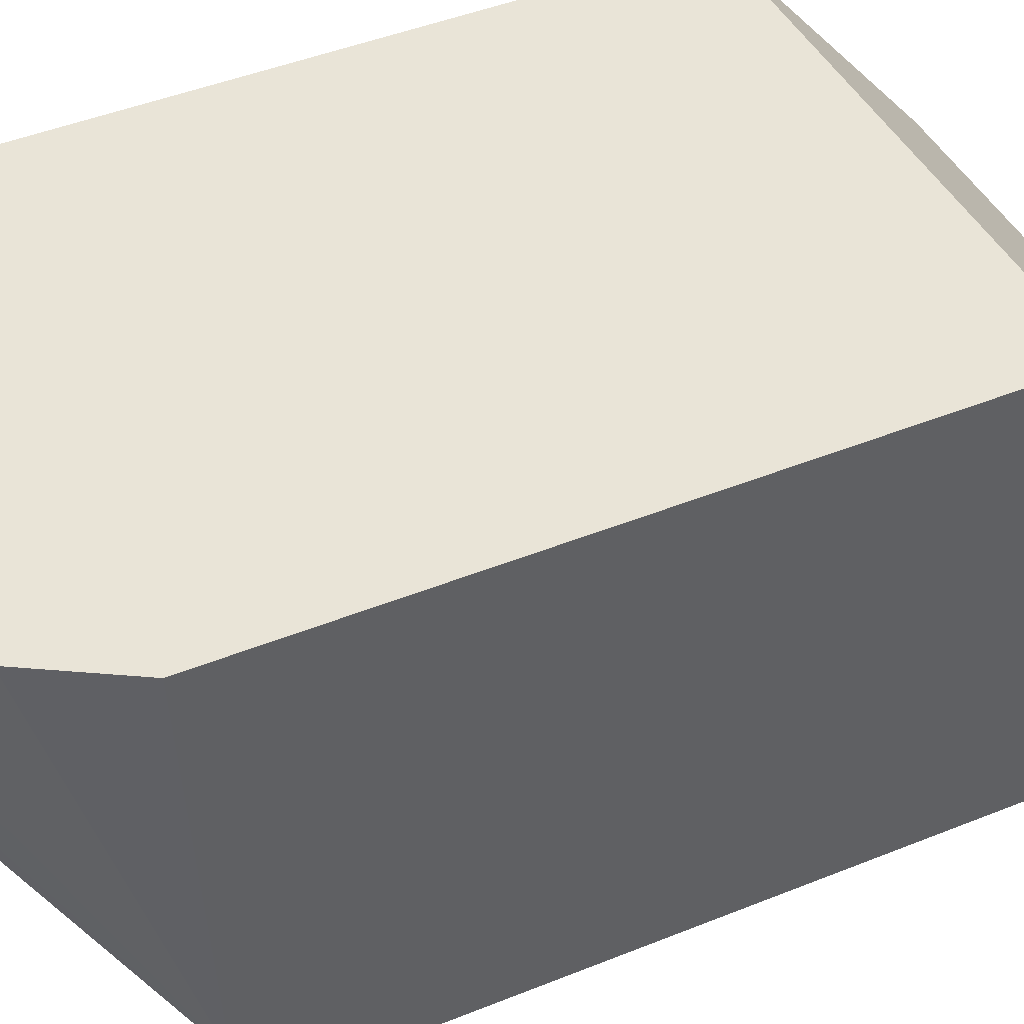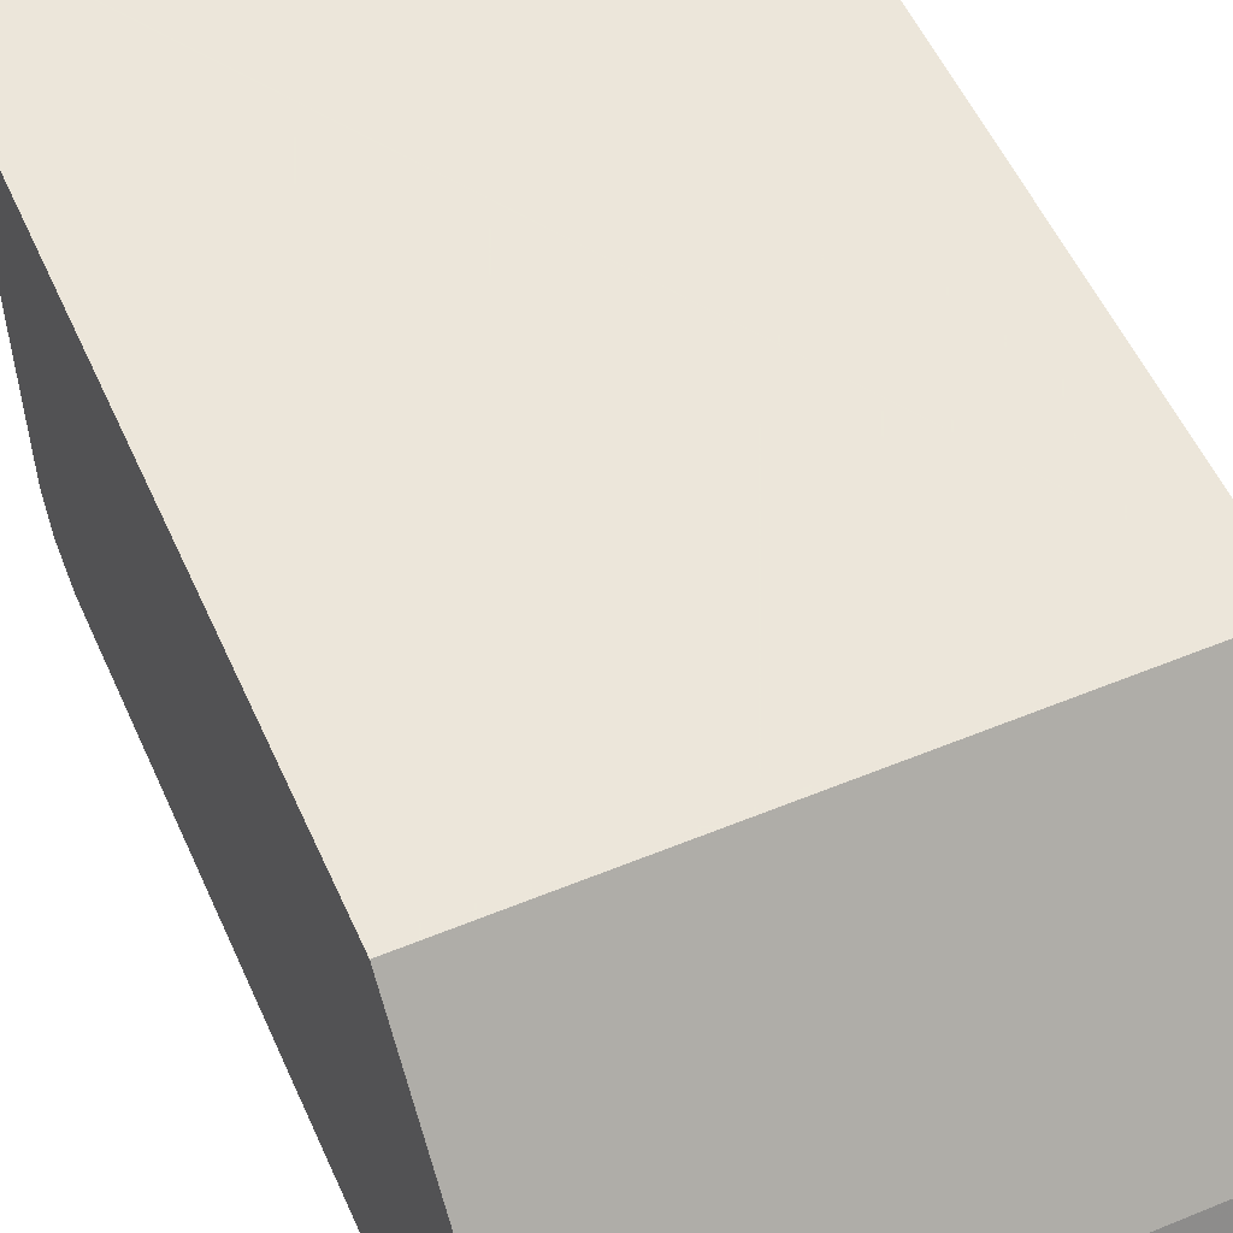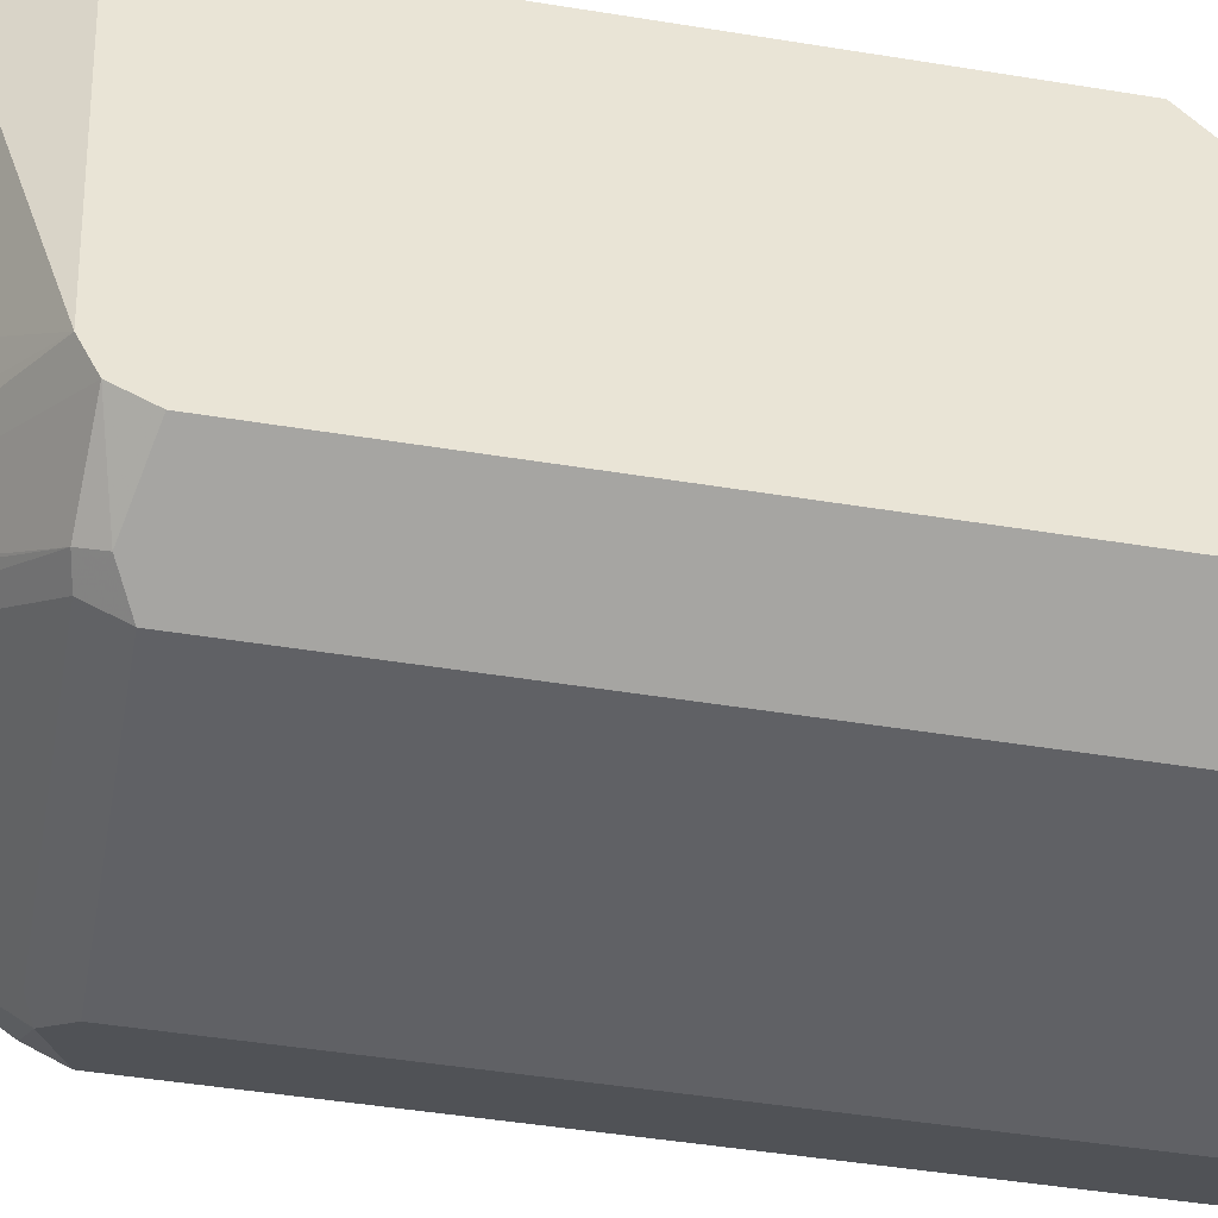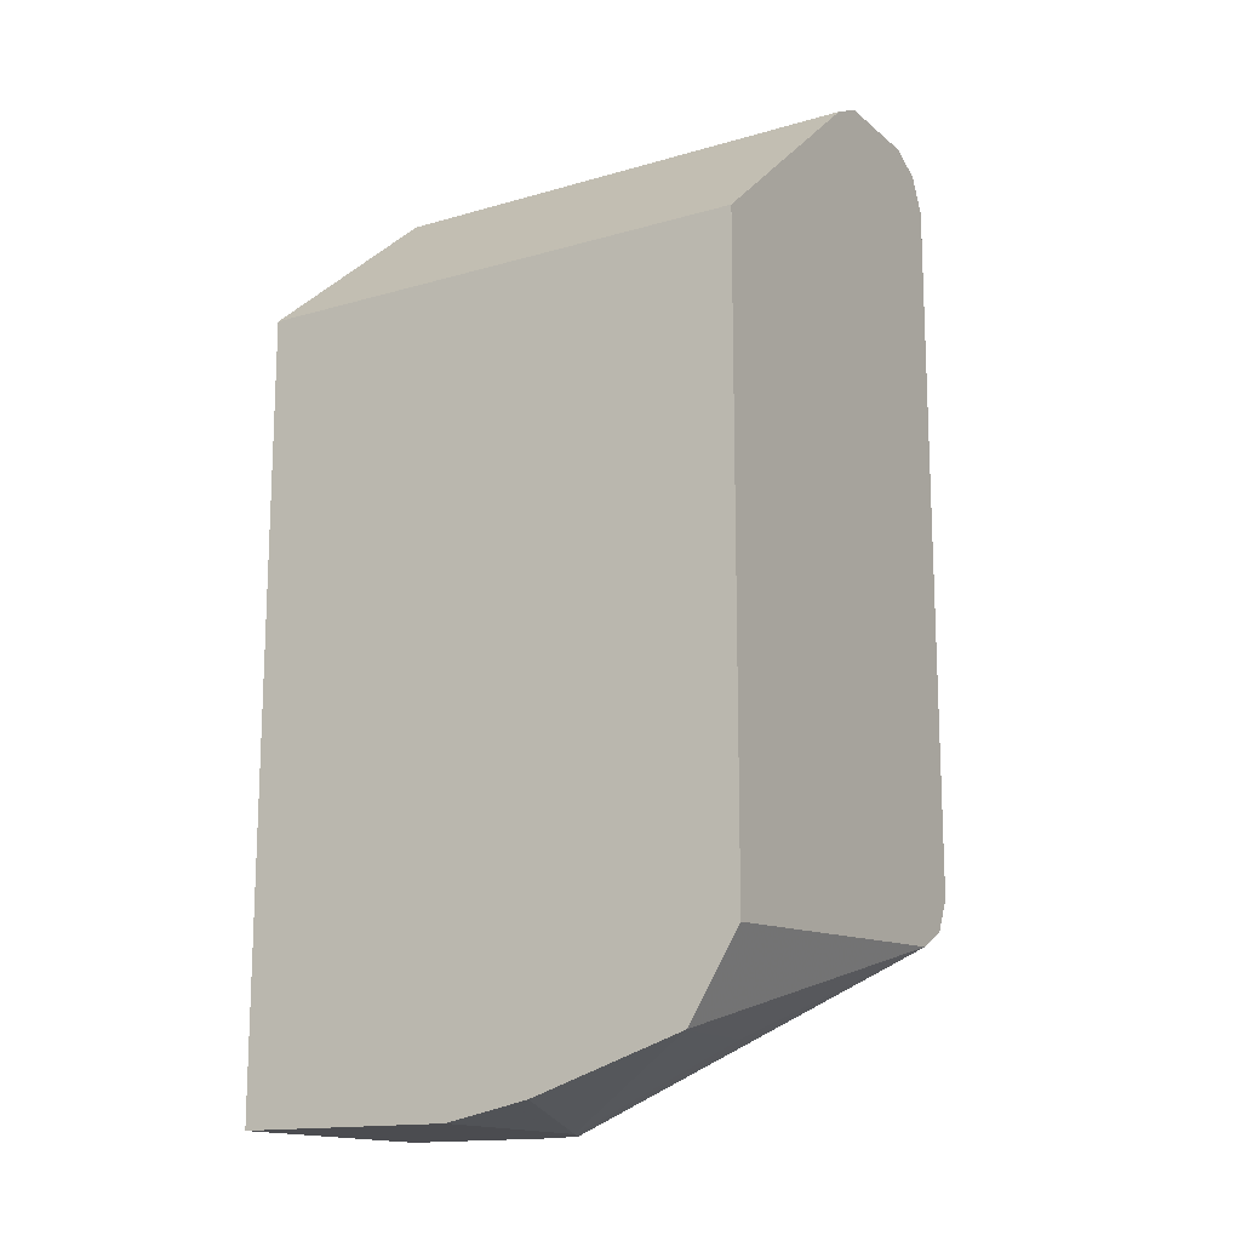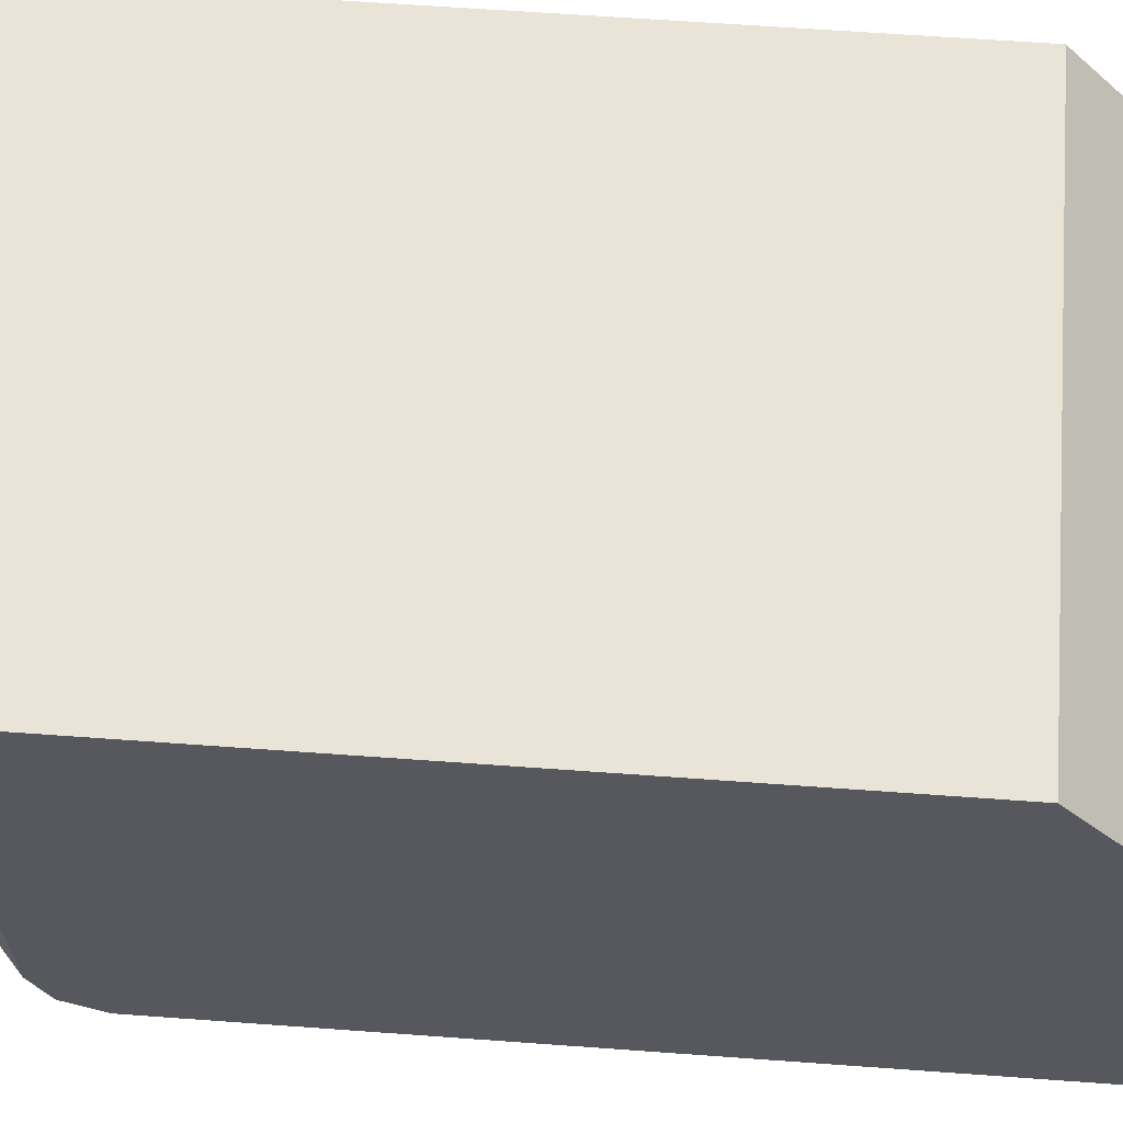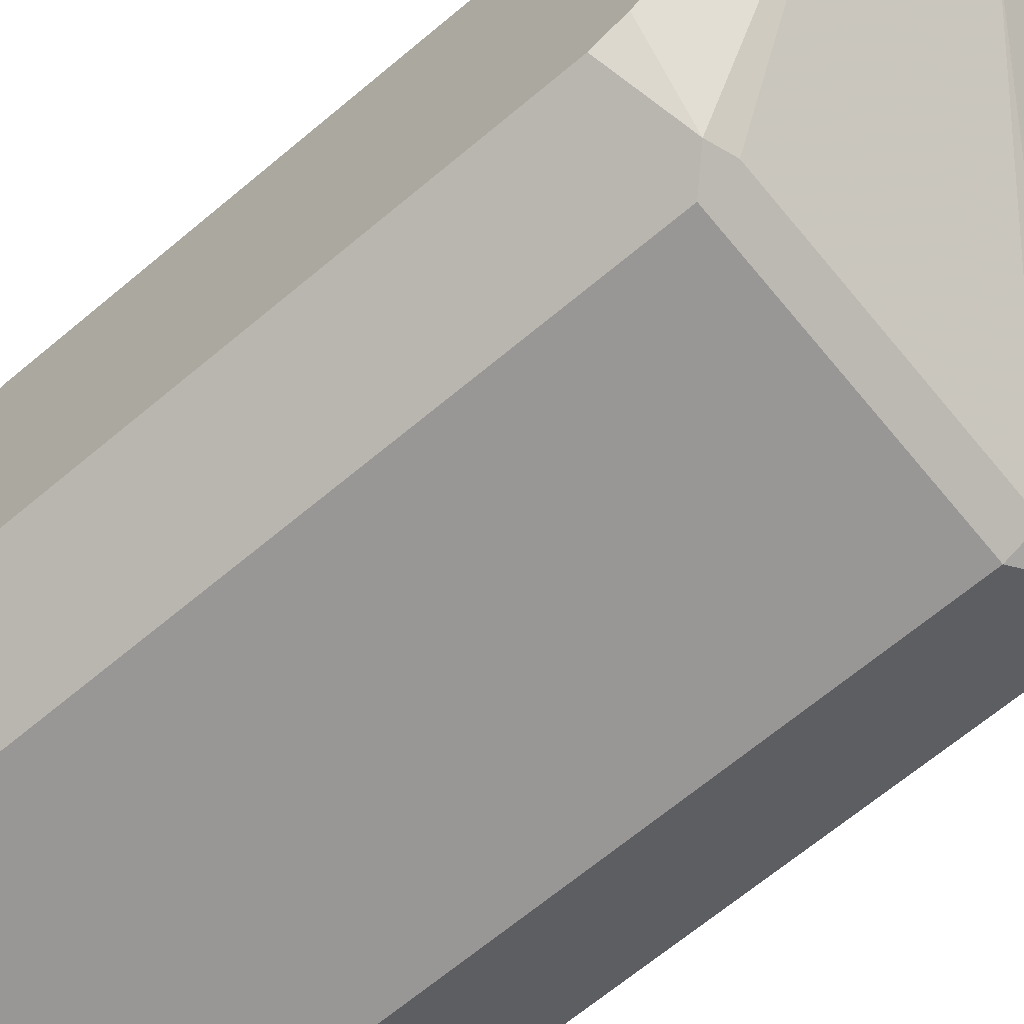
<metadata>
{"format":"obj","ext":"obj","renderer":"f3d","projection":"perspective","resolution":1024,"background":"white","views":[{"elev":43.5,"azim":64.3,"up":"+Z"},{"elev":54.2,"azim":156.3,"up":"+Z"},{"elev":-47.3,"azim":79.6,"up":"+Z"},{"elev":-15.2,"azim":31.6,"up":"+Y"},{"elev":61.1,"azim":94.3,"up":"+Z"},{"elev":-68.2,"azim":-50.2,"up":"+Z"}]}
</metadata>
<code>
v -0.1121 0.0642 -0.7065
v -0.1121 0.0642 -0.6744
v -0.1121 0.06408 -0.7067
v -0.1445 0.0642 -0.7225
v -0.273 0.0642 -0.6743
v -0.1121 0.05885 -0.6636
v -0.1121 0.05885 -0.7172
v -0.1499 0.05885 -0.7333
v -0.2408 0.0642 -0.7225
v -0.273 0.05888 -0.6636
v -0.273 0.0642 -0.7065
v -0.273 -2.61e-05 -0.594
v -0.1124 -2.61e-05 -0.594
v -0.1121 -2.61e-05 -0.594
v -0.1121 0.04842 -0.7224
v -0.1231 0.0535 -0.7279
v -0.1445 0.04815 -0.7386
v -0.2462 0.05885 -0.7333
v -0.273 0.06414 -0.7067
v -0.273 -2.61e-05 -0.594
v -0.273 -0.00033 -0.594
v -0.1121 -0.003126 -0.594
v -0.1121 0.04815 -0.7225
v -0.2408 0.04815 -0.7386
v -0.1445 -0.1766 -0.7386
v -0.273 0.05921 -0.7187
v -0.273 0.04815 -0.7225
v -0.273 -0.2463 -0.594
v -0.1121 -0.1986 -0.594
v -0.1121 -0.1766 -0.7225
v -0.2408 -0.1766 -0.7386
v -0.1338 -0.182 -0.7333
v -0.1445 -0.1873 -0.7333
v -0.2489 -0.1846 -0.7346
v -0.273 -0.1606 -0.7225
v -0.273 -0.2463 -0.6744
v -0.2035 -0.2463 -0.594
v -0.1282 -0.2249 -0.594
v -0.1121 -0.1927 -0.7065
v -0.1121 -0.1873 -0.7172
v -0.1365 -0.1887 -0.7306
v -0.2248 -0.2463 -0.6744
v -0.2408 -0.1873 -0.7333
v -0.273 -0.1873 -0.7172
v -0.273 -0.1767 -0.7225
v -0.2034 -0.2463 -0.5941
v -0.1766 -0.2408 -0.594
v -0.1285 -0.225 -0.594
v -0.1525 -0.2208 -0.6664
v -0.2034 -0.2463 -0.6583
v -0.2097 -0.2463 -0.6701
v -0.2126 -0.2463 -0.6714
v -0.1766 -0.2408 -0.5941
f 25 32 41
f 25 41 33
f 25 33 34
f 25 34 31
f 28 42 52
f 28 52 51
f 28 51 50
f 25 30 32
f 28 50 46
f 48 50 49
f 24 35 27
f 17 31 24
f 24 31 35
f 18 27 26
f 18 24 27
f 18 26 19
f 17 25 31
f 17 30 25
f 17 23 30
f 16 23 17
f 15 23 16
f 28 46 37
f 13 22 14
f 29 38 39
f 39 48 49
f 31 34 35
f 12 22 13
f 48 53 50
f 47 53 48
f 46 53 47
f 46 50 53
f 41 52 42
f 41 51 52
f 40 51 41
f 39 51 40
f 39 50 51
f 30 40 32
f 39 49 50
f 37 46 47
f 34 36 44
f 34 43 36
f 34 45 35
f 34 44 45
f 33 43 34
f 33 36 43
f 33 42 36
f 33 41 42
f 32 40 41
f 38 48 39
f 12 29 22
f 28 36 42
f 12 48 38
f 5 10 6
f 4 18 9
f 4 8 18
f 4 7 8
f 3 7 4
f 2 5 6
f 1 5 2
f 1 11 5
f 1 9 11
f 1 4 9
f 5 11 19
f 1 3 4
f 1 23 15
f 1 30 23
f 1 40 30
f 1 39 40
f 1 29 39
f 1 22 29
f 1 14 22
f 1 6 14
f 1 2 6
f 12 38 29
f 1 7 3
f 5 19 26
f 1 15 7
f 5 27 35
f 12 47 48
f 5 26 27
f 12 37 47
f 12 28 37
f 12 21 28
f 12 20 21
f 9 19 11
f 9 18 19
f 8 24 18
f 8 17 24
f 8 16 17
f 10 20 12
f 7 15 16
f 5 45 44
f 7 16 8
f 5 44 36
f 5 36 28
f 5 21 20
f 5 28 21
f 5 20 10
f 6 10 12
f 6 12 13
f 6 13 14
f 5 35 45

</code>
